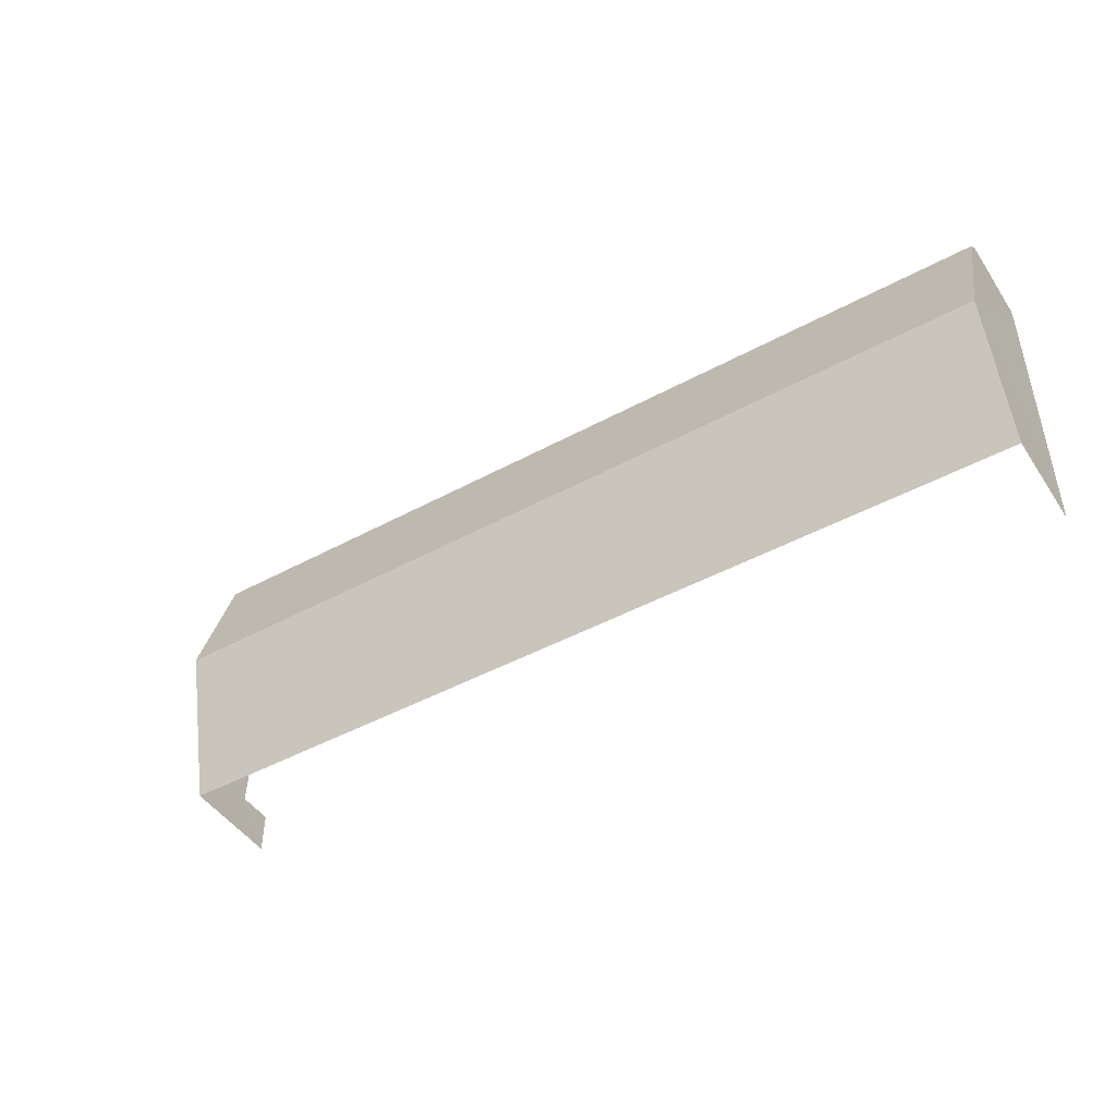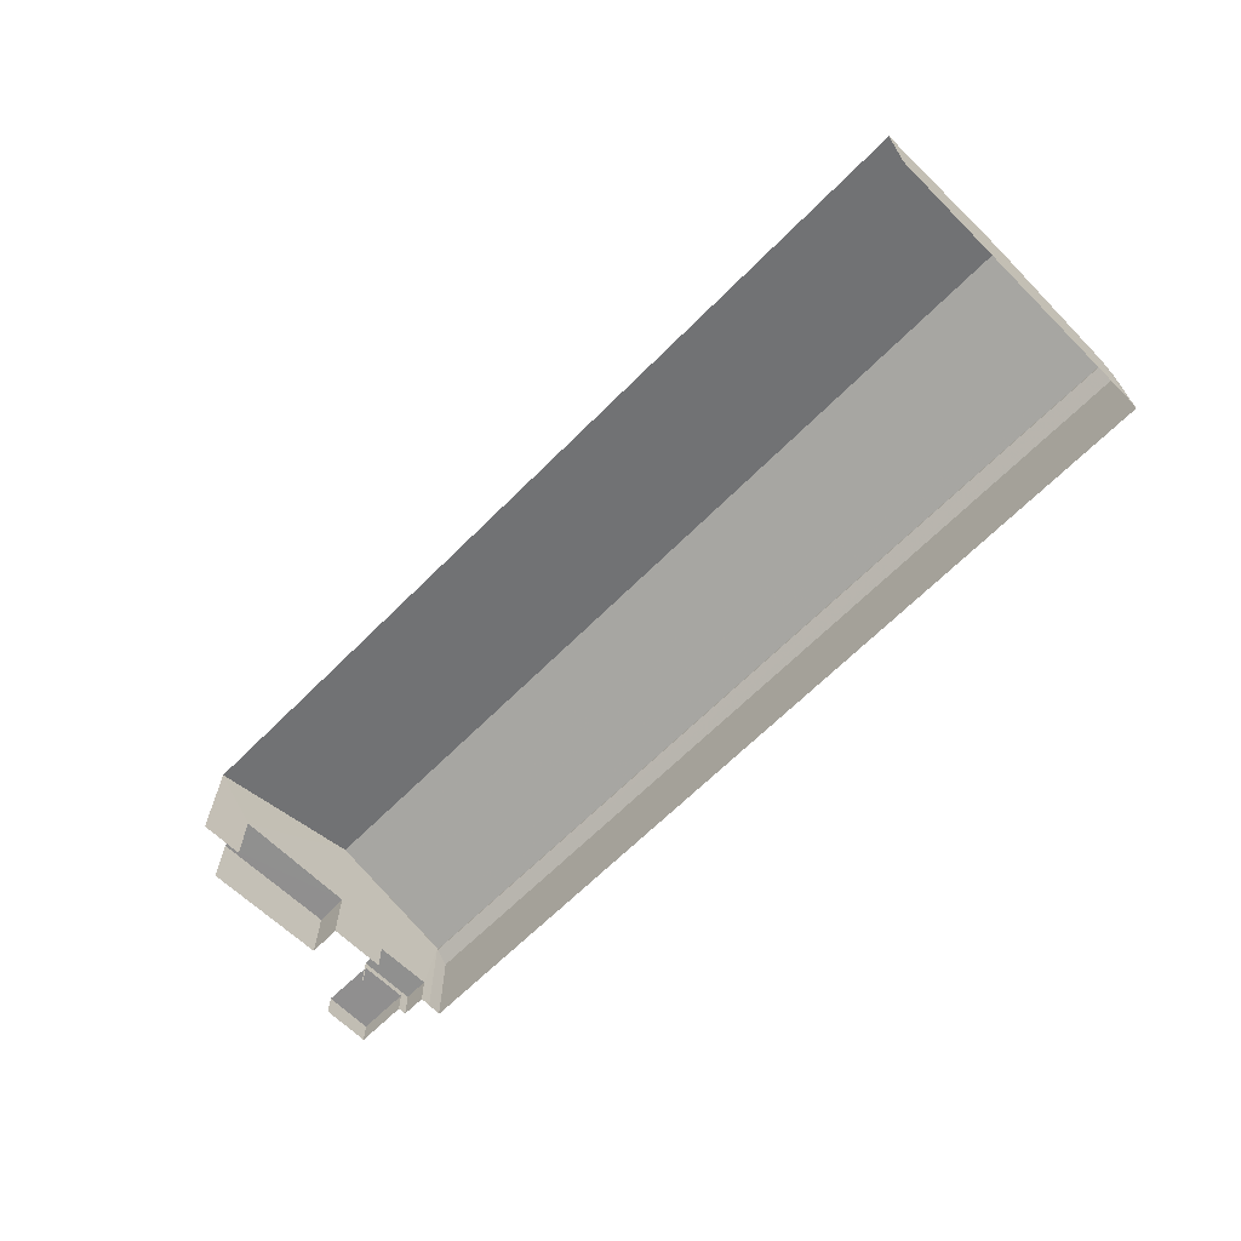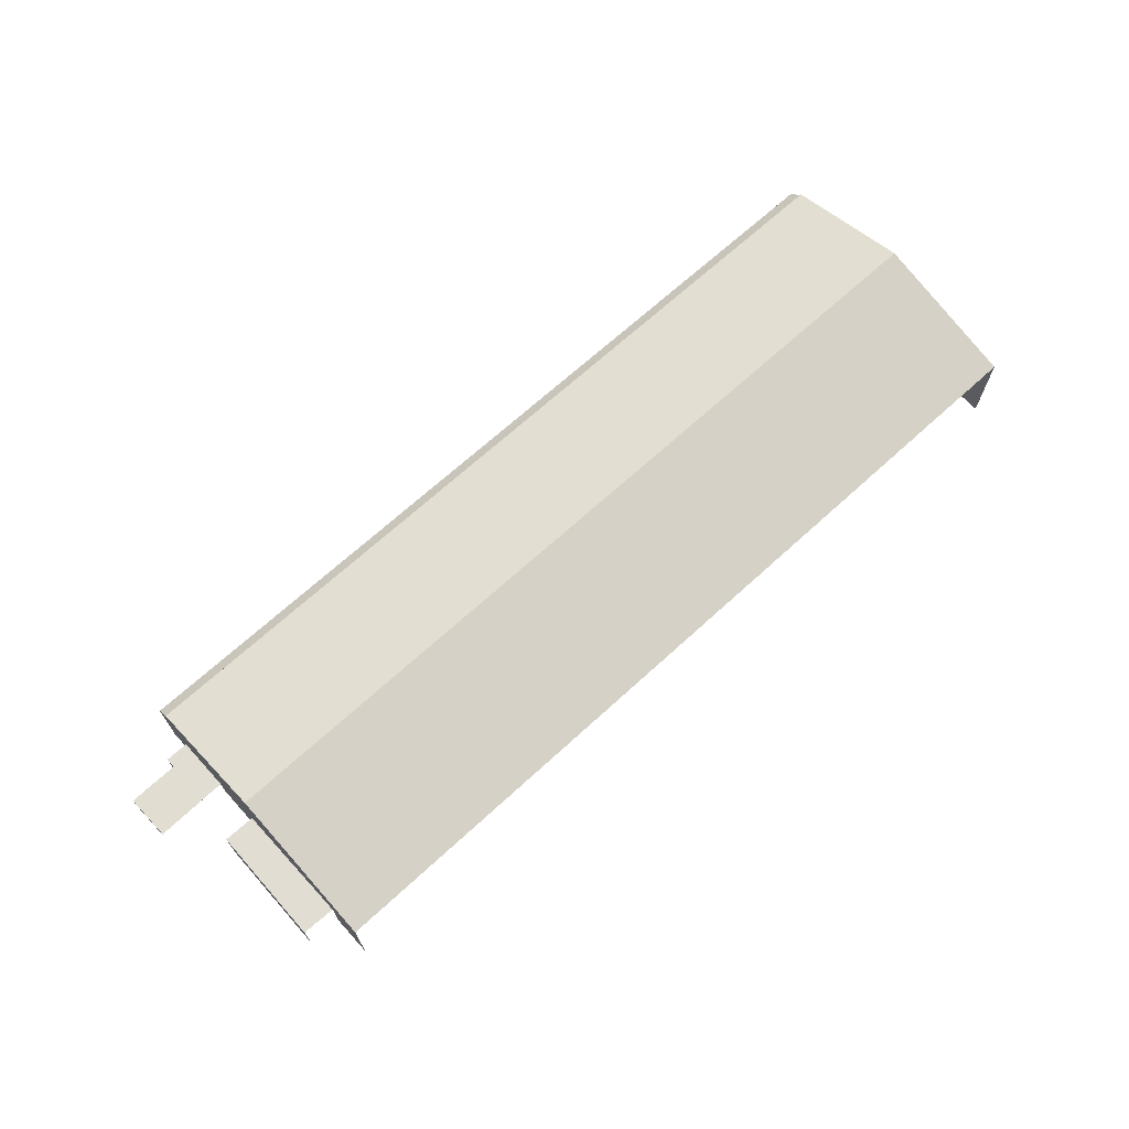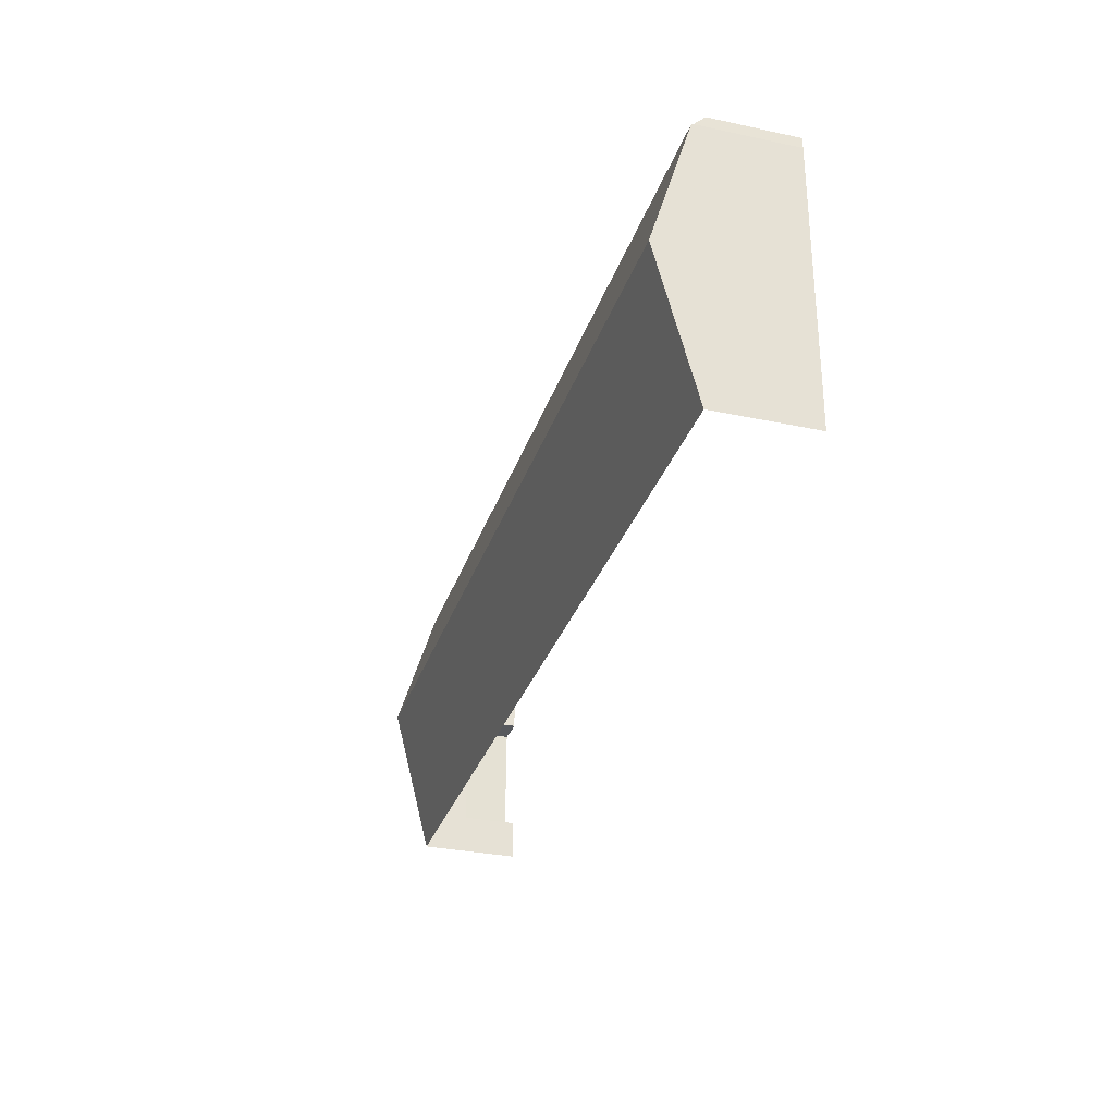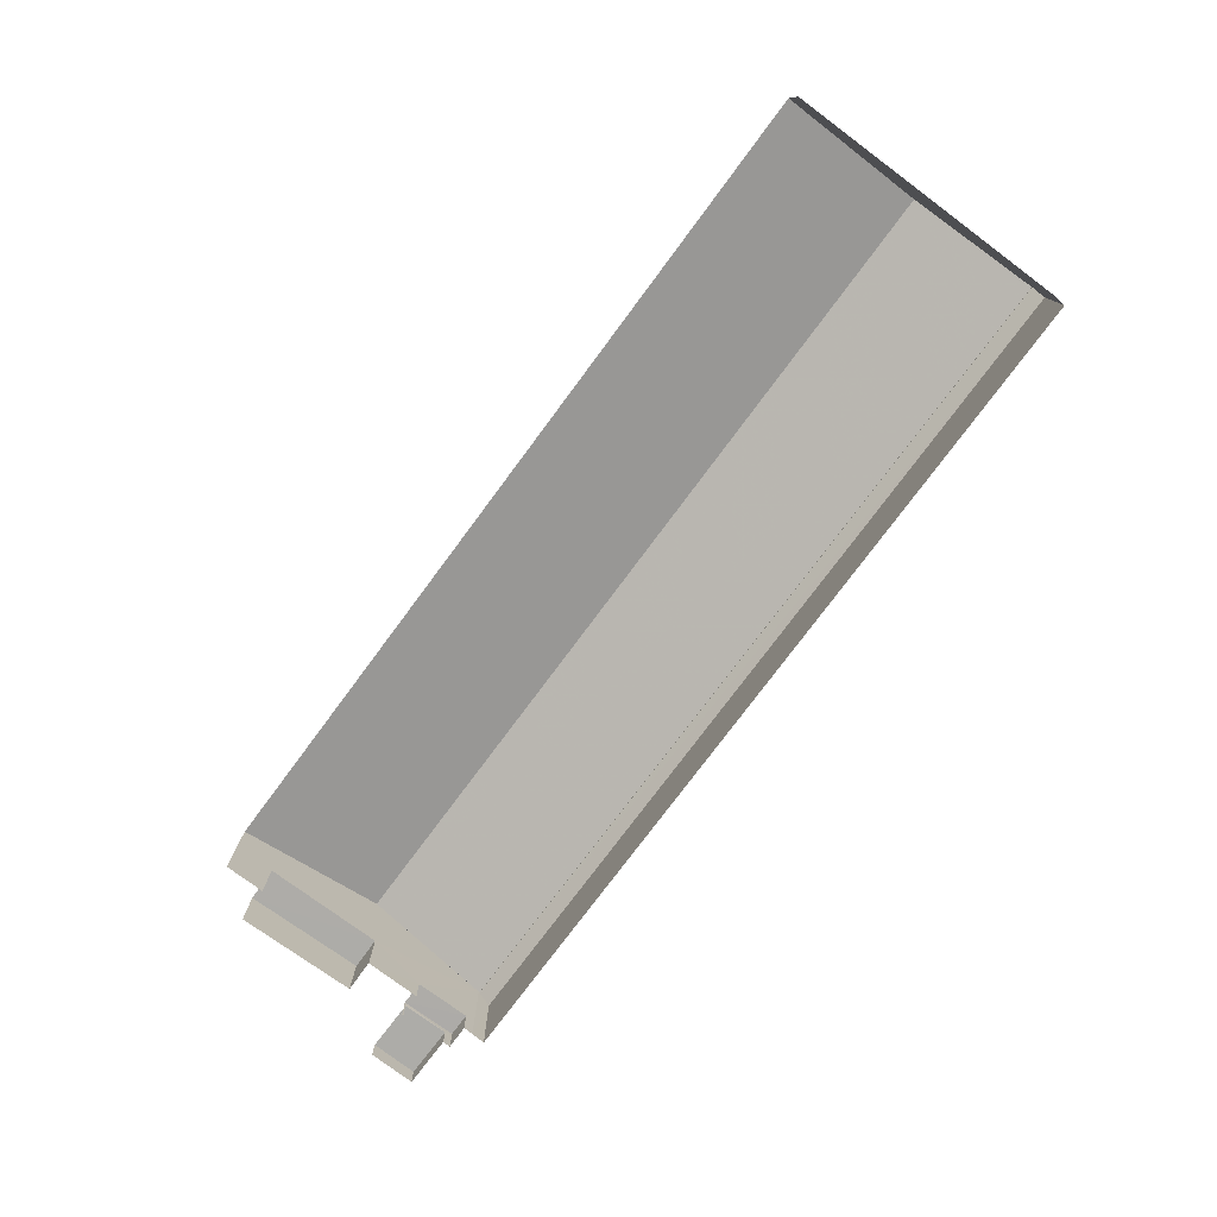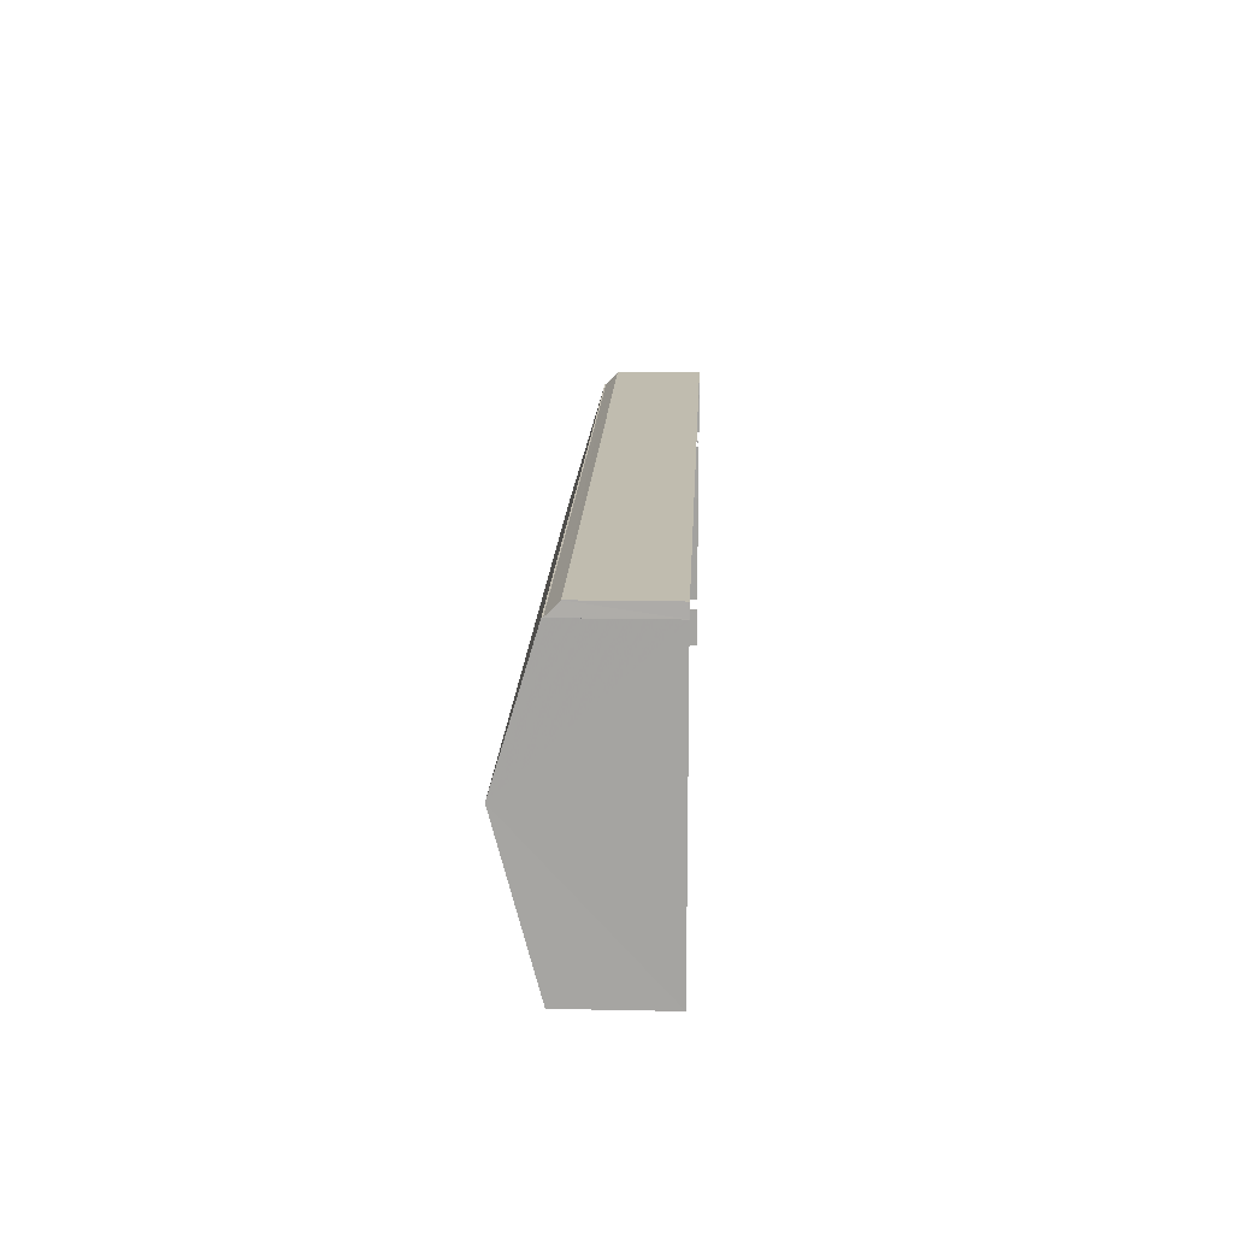
<metadata>
{"format":"obj","ext":"obj","renderer":"f3d","projection":"perspective","resolution":1024,"background":"white","views":[{"elev":-46.7,"azim":32.0,"up":"+Y"},{"elev":-65.4,"azim":44.7,"up":"+Z"},{"elev":68.3,"azim":-43.0,"up":"+Z"},{"elev":-31.5,"azim":73.1,"up":"+Y"},{"elev":-76.8,"azim":52.9,"up":"+Z"},{"elev":15.8,"azim":92.5,"up":"+Y"}]}
</metadata>
<code>
v -2.258e+05 -1.267e+05 15.49
v -2.258e+05 -1.267e+05 15.49
v -2.257e+05 -1.267e+05 15.49
v -2.257e+05 -1.267e+05 15.49
v -2.258e+05 -1.267e+05 15.49
v -2.258e+05 -1.267e+05 15.49
v -2.257e+05 -1.267e+05 15.49
v -2.258e+05 -1.267e+05 15.49
v -2.258e+05 -1.267e+05 15.49
v -2.258e+05 -1.267e+05 15.49
v -2.258e+05 -1.267e+05 15.49
v -2.258e+05 -1.267e+05 15.49
v -2.258e+05 -1.267e+05 15.49
v -2.258e+05 -1.267e+05 15.49
v -2.258e+05 -1.267e+05 15.49
v -2.258e+05 -1.267e+05 15.49
v -2.258e+05 -1.267e+05 15.49
v -2.258e+05 -1.267e+05 15.49
v -2.258e+05 -1.267e+05 17.95
v -2.258e+05 -1.267e+05 17.95
v -2.258e+05 -1.267e+05 17.95
v -2.258e+05 -1.267e+05 17.95
v -2.258e+05 -1.267e+05 21.7
v -2.257e+05 -1.267e+05 19.92
v -2.258e+05 -1.267e+05 19.92
v -2.257e+05 -1.267e+05 21.7
v -2.258e+05 -1.267e+05 19.92
v -2.257e+05 -1.267e+05 19.92
v -2.258e+05 -1.267e+05 16.77
v -2.258e+05 -1.267e+05 16.77
v -2.258e+05 -1.267e+05 16.77
v -2.258e+05 -1.267e+05 16.77
v -2.258e+05 -1.267e+05 19.86
v -2.257e+05 -1.267e+05 19.32
v -2.258e+05 -1.267e+05 19.32
v -2.258e+05 -1.267e+05 19.92
v -2.257e+05 -1.267e+05 19.86
v -2.258e+05 -1.267e+05 16.47
v -2.258e+05 -1.267e+05 16.47
v -2.258e+05 -1.267e+05 16.47
v -2.258e+05 -1.267e+05 16.47
f 1 2 3
f 4 3 5
f 4 6 7
f 5 2 8
f 9 7 10
f 11 12 13
f 5 8 14
f 12 15 16
f 11 17 12
f 18 6 17
f 15 4 5
f 10 7 6
f 3 2 5
f 15 6 4
f 17 15 12
f 6 15 17
f 2 21 8
f 2 22 21
f 28 1 3
f 28 27 1
f 12 40 13
f 12 38 40
f 15 31 16
f 15 32 31
f 19 20 21
f 22 19 21
f 23 24 25
f 23 26 24
f 27 28 26
f 23 27 26
f 29 30 31
f 32 29 31
f 33 34 35
f 35 36 33
f 37 34 33
f 38 39 40
f 38 41 39
f 4 7 34
f 37 4 34
f 41 18 17
f 18 41 30
f 12 16 38
f 31 30 41
f 16 31 38
f 31 41 38
f 32 5 19
f 15 5 32
f 2 1 22
f 19 22 23
f 22 1 27
f 29 10 6
f 23 22 27
f 36 29 32
f 25 36 23
f 36 10 29
f 25 33 36
f 36 32 19
f 36 19 23
f 28 3 26
f 3 4 26
f 4 24 26
f 19 14 20
f 19 5 14
f 17 11 39
f 41 17 39
f 21 14 8
f 21 20 14
f 24 37 25
f 25 37 33
f 4 37 24
f 40 11 13
f 40 39 11
f 29 18 30
f 29 6 18
f 10 35 9
f 10 36 35
f 35 7 9
f 35 34 7

</code>
